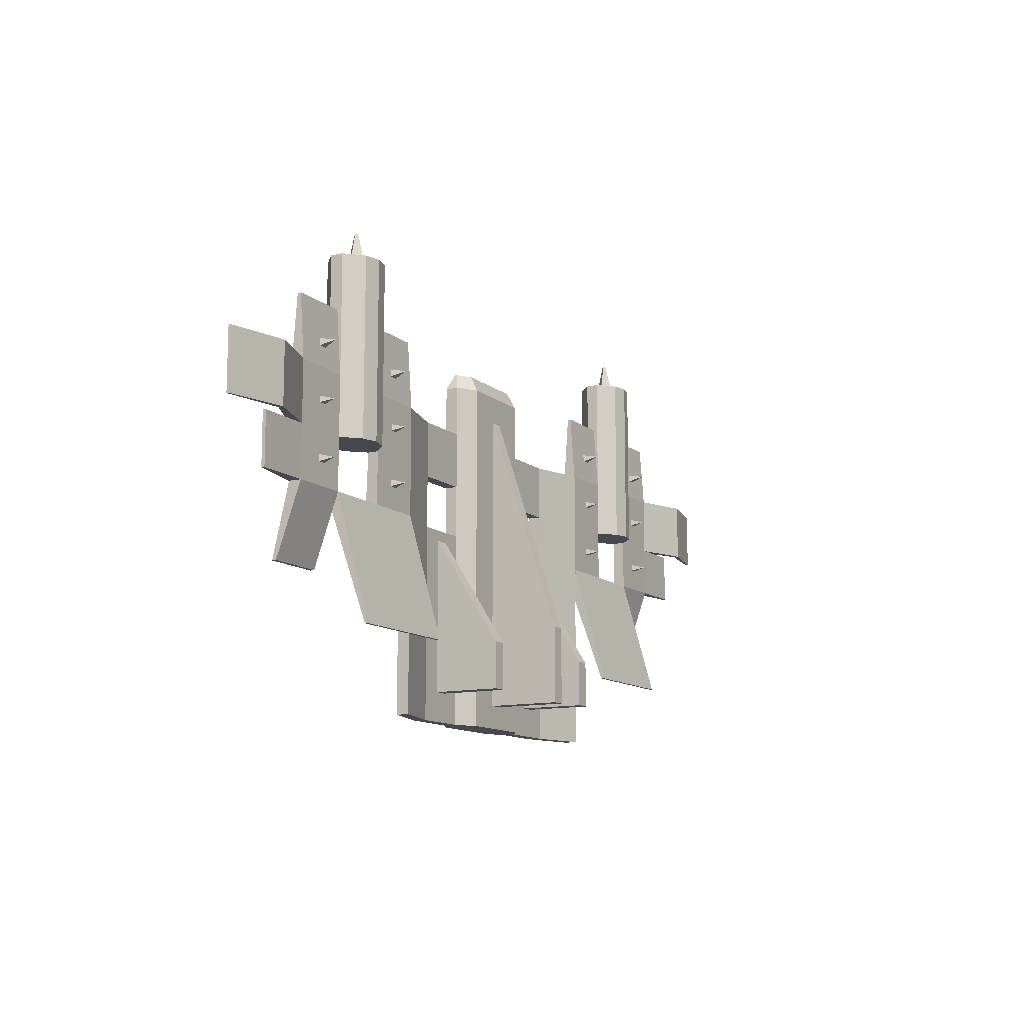
<metadata>
{"format":"obj","ext":"obj","renderer":"f3d","projection":"perspective","resolution":1024,"background":"white","views":[{"elev":-11.8,"azim":119.3,"up":"+Z"}]}
</metadata>
<code>
o G_Boss1_Mesh.024
v -11.7 1.492 -1.315
v -11.7 2.865 -6.202
v -9.137 2.865 -6.202
v -9.137 1.492 -1.315
v -16.17 1.52 -1.315
v -16.17 1.388 -1.315
v -14.01 0.9921 -1.315
v -14.01 1.492 -1.315
v -16.17 1.52 0.7208
v -16.17 1.388 0.7208
v -14.01 0.5159 -4.107
v -14.01 0.3465 -4.107
v -11.7 0.3465 -4.107
v -11.7 0.5159 -4.107
v -9.137 2.739 -6.202
v -6.827 2.739 -6.202
v -6.827 2.865 -6.202
v -2.395 0.8868 -8.904
v -2.395 0.3815 -8.904
v -6.827 1.492 2.92
v -6.827 0.9921 2.92
v -6.827 1.179 5.572
v -6.827 1.303 5.583
v -10.42 1.316 8.904
v -10.33 1.24 8.904
v -10.42 1.152 8.904
v -10.51 1.238 8.904
v -14.01 1.492 3.094
v -14.01 1.312 5.572
v -14.01 1.178 5.559
v -14.01 0.9921 3.094
v -18.51 1.716 3.094
v -18.51 1.622 3.094
v -18.51 1.622 0.7209
v -18.51 1.716 0.7209
v -16.17 2.047 3.094
v -16.17 2.247 3.094
v -16.17 2.047 0.7208
v -16.17 2.247 0.7208
v -4.614 0.8812 2.92
v -4.614 0.3815 2.92
v -14.01 1.492 0.7209
v -14.01 0.9921 0.7209
v -11.7 1.492 -1.315
v -11.7 0.9921 0.7209
v -11.7 0.9921 -1.315
v -6.827 1.492 -1.314
v -6.827 0.9921 -1.314
v -9.136 0.9921 -1.315
v -9.136 1.07 0.721
v -6.827 0.9921 0.7211
v -4.614 0.881 -8.904
v -4.614 0.8809 -1.314
v -6.827 1.492 -8.904
v -2.395 0.3815 0.7212
v -2.395 0.3815 -1.314
v -4.614 0.3815 -8.904
v -11.7 2.739 -6.202
v -11.7 1.492 3.038
v -9.136 1.492 2.975
v -6.827 1.492 0.7211
v -4.614 0.8812 0.7211
v -2.395 0.8868 -1.314
v -9.136 1.492 0.721
v -11.7 1.492 0.7209
v -4.614 0.3815 -1.314
v -4.614 0.3815 0.7211
v -2.395 0.3815 2.92
v -11.7 0.9921 3.038
v -2.395 0.8851 0.7214
v -2.395 0.8833 2.921
v -6.827 0.9921 -8.904
v -11.7 1.309 5.571
v -9.136 1.306 5.583
v -9.136 1.031 2.975
v -9.136 1.178 5.572
v -11.7 1.178 5.559
v -3.777 0.8833 -1.739
v -3.195 0.8848 -1.739
v -3.777 0.8833 -7.745
v -3.195 0.8849 -7.745
v -3.782 3.529 -5.922
v -3.2 3.53 -5.922
v -3.782 3.529 -7.745
v -3.2 3.53 -7.745
v -8.044 1.991 4.034
v -8.221 1.415 4.133
v -7.864 1.415 4.126
v -7.869 1.435 3.854
v -8.226 1.435 3.861
v -8.045 1.425 3.994
v -8.044 1.992 1.845
v -8.221 1.427 1.993
v -7.864 1.426 1.986
v -7.869 1.422 1.713
v -8.226 1.423 1.721
v -8.045 1.424 1.853
v -8.044 2.034 -0.32
v -8.221 1.469 -0.1715
v -7.864 1.468 -0.1788
v -7.869 1.464 -0.4515
v -8.226 1.465 -0.4442
v -8.045 1.466 -0.3115
v -12.77 2.034 -0.32
v -12.94 1.469 -0.1715
v -12.59 1.468 -0.1788
v -12.59 1.464 -0.4515
v -12.95 1.465 -0.4442
v -12.77 1.466 -0.3115
v -12.77 1.992 1.845
v -12.94 1.427 1.993
v -12.59 1.426 1.986
v -12.59 1.422 1.713
v -12.95 1.423 1.721
v -12.77 1.424 1.853
v -12.77 1.991 4.034
v -12.94 1.415 4.133
v -12.59 1.415 4.126
v -12.59 1.435 3.854
v -12.95 1.435 3.861
v -12.77 1.425 3.994
v -11.7 0.9921 -1.315
v -2.395 0.8812 4.895
v -2.395 0.3815 4.895
v 0 0.002539 4.895
v 0 1.365 -1.314
v -1.597 0.002538 -8.904
v -0.7984 0.002538 -8.904
v -0.7984 1.365 -8.904
v -1.597 1.365 -8.904
v -0.7984 0.002539 0.7212
v -1.597 0.002539 0.7212
v -1.597 0.002539 -1.314
v -0.7984 0.002539 -1.314
v -0.7984 1.365 -1.314
v -1.597 1.365 -1.314
v -1.597 1.359 4.895
v -0.7984 1.359 4.895
v -0.7984 0.002539 4.895
v -1.597 0.002539 4.895
v -0.7984 1.363 0.724
v -1.597 1.363 0.7227
v -1.597 1.362 2.92
v -0.7984 1.362 2.918
v 0 1.362 2.917
v -1.508 1.039 5.531
v -2.075 0.6994 5.531
v -2.075 0.5843 5.531
v -1.525 0.3232 5.531
v -0.7984 0.3232 5.531
v 0 0.3232 5.531
v 0 1.039 5.531
v -0.7984 1.039 5.531
v -2.395 0.8868 -8.904
v -2.395 0.3815 -8.904
v -2.395 0.3815 0.7212
v -2.395 0.3815 -1.314
v -2.395 0.8868 -1.314
v -2.395 0.3815 2.92
v -2.395 0.8851 0.7214
v -2.395 0.8833 2.921
v -0.2791 1.319 3.935
v 0 1.319 3.935
v -0.2791 1.319 -7.986
v 0 1.319 -7.986
v -0.2791 4.24 -4.957
v 0 4.24 -4.957
v -0.2791 4.24 -7.986
v 0 4.24 -7.986
v -10.42 2.269 3.271
v -11.06 2.11 3.232
v -11.06 2.11 0.721
v -10.42 2.269 0.721
v -10.42 0.1952 3.311
v -9.777 0.3923 3.22
v -9.777 0.3923 0.721
v -10.42 0.1952 0.721
v -11.06 0.3923 0.721
v -10.97 1.94 7.114
v -10.96 1.245 7.114
v -10.96 0.5587 7.114
v -11.51 1.073 7.114
v -11.51 1.412 7.114
v -10.42 2.076 7.114
v -10.42 1.728 7.114
v -9.873 0.5587 7.114
v -9.872 1.258 7.114
v -9.871 1.94 7.114
v -9.323 1.412 7.114
v -9.323 1.073 7.114
v -9.777 2.11 3.201
v -9.777 2.11 0.721
v -11.06 0.3923 3.252
v -11.06 2.11 7.718
v -10.97 1.94 7.718
v -11.51 1.412 7.718
v -11.7 1.492 7.718
v -11.51 1.073 7.718
v -11.7 0.9921 7.718
v -10.96 0.5587 7.718
v -11.06 0.3923 7.718
v -10.42 0.3912 7.718
v -10.42 0.1952 7.718
v -9.873 0.5587 7.718
v -9.777 0.3923 7.718
v -9.323 1.073 7.718
v -9.135 0.9921 7.718
v -9.323 1.412 7.718
v -9.135 1.492 7.718
v -9.871 1.94 7.718
v -9.777 2.11 7.718
v -10.42 2.076 7.718
v -10.42 2.269 7.718
v -10.42 0.3912 7.114
v -10.42 0.7148 7.114
v -10.42 1.316 8.904
v -10.33 1.24 8.904
v -10.42 1.152 8.904
v -10.51 1.238 8.904
v -11.7 0.9921 0.7209
v -9.136 1.07 0.721
v -11.7 1.492 3.038
v -9.136 1.492 2.975
v -9.136 1.492 0.721
v -11.7 1.492 0.7209
v -11.7 0.9921 3.038
v -9.136 1.031 2.975
v 11.7 1.492 -1.315
v 9.137 1.492 -1.315
v 9.137 2.865 -6.202
v 11.7 2.865 -6.202
v 16.17 1.52 -1.315
v 14.01 1.492 -1.315
v 14.01 0.9921 -1.315
v 16.17 1.388 -1.315
v 16.17 1.52 0.7208
v 16.17 1.388 0.7208
v 14.01 0.5159 -4.107
v 11.7 0.5159 -4.107
v 11.7 0.3465 -4.107
v 14.01 0.3465 -4.107
v 6.827 2.865 -6.202
v 6.827 2.739 -6.202
v 9.137 2.739 -6.202
v 6.827 1.492 2.92
v 6.827 1.303 5.583
v 6.827 1.179 5.572
v 6.827 0.9921 2.92
v 10.42 1.316 8.904
v 10.51 1.238 8.904
v 10.42 1.152 8.904
v 10.33 1.24 8.904
v 14.01 0.9921 3.094
v 14.01 1.178 5.559
v 14.01 1.312 5.572
v 14.01 1.492 3.094
v 18.51 1.716 3.094
v 18.51 1.716 0.7209
v 18.51 1.622 0.7209
v 18.51 1.622 3.094
v 16.17 2.247 3.094
v 16.17 2.047 3.094
v 16.17 2.247 0.7208
v 16.17 2.047 0.7208
v 4.614 0.3815 2.92
v 4.614 0.8812 2.92
v 14.01 1.492 0.7209
v 14.01 0.9921 0.7209
v 11.7 1.492 -1.315
v 11.7 0.9921 -1.315
v 11.7 0.9921 0.7209
v 6.827 1.492 -1.314
v 6.827 0.9921 0.7211
v 9.136 1.07 0.721
v 9.136 0.9921 -1.315
v 6.827 0.9921 -1.314
v 6.827 1.492 -8.904
v 4.614 0.8809 -1.314
v 4.614 0.881 -8.904
v 2.395 0.3815 -8.904
v 4.614 0.3815 -8.904
v 2.395 0.8868 -8.904
v 11.7 2.739 -6.202
v 4.614 0.8812 0.7211
v 6.827 1.492 0.7211
v 9.136 1.492 0.721
v 11.7 1.492 0.7209
v 2.395 0.3815 -1.314
v 4.614 0.3815 -1.314
v 2.395 0.3815 2.92
v 4.614 0.3815 0.7211
v 2.395 0.3815 0.7212
v 9.136 1.031 2.975
v 11.7 0.9921 3.038
v 2.395 0.8833 2.921
v 2.395 0.8851 0.7214
v 2.395 0.8868 -1.314
v 6.827 0.9921 -8.904
v 11.7 0.9921 -1.315
v 11.7 1.309 5.571
v 11.7 1.492 3.038
v 9.136 1.492 2.975
v 9.136 1.306 5.583
v 9.136 1.178 5.572
v 11.7 1.178 5.559
v 3.782 3.529 -5.922
v 3.2 3.53 -5.922
v 3.2 3.53 -7.745
v 3.782 3.529 -7.745
v 3.777 0.8833 -1.739
v 3.195 0.8848 -1.739
v 3.195 0.8849 -7.745
v 3.777 0.8833 -7.745
v 8.044 1.991 4.034
v 8.221 1.415 4.133
v 7.864 1.415 4.126
v 7.869 1.435 3.854
v 8.226 1.435 3.861
v 8.045 1.425 3.994
v 8.044 1.992 1.845
v 8.221 1.427 1.993
v 7.864 1.426 1.986
v 7.869 1.422 1.713
v 8.226 1.423 1.721
v 8.045 1.424 1.853
v 8.044 2.034 -0.32
v 8.221 1.469 -0.1715
v 7.864 1.468 -0.1788
v 7.869 1.464 -0.4515
v 8.226 1.465 -0.4442
v 8.045 1.466 -0.3115
v 12.77 2.034 -0.32
v 12.94 1.469 -0.1715
v 12.59 1.468 -0.1788
v 12.59 1.464 -0.4515
v 12.95 1.465 -0.4442
v 12.77 1.466 -0.3115
v 12.77 1.992 1.845
v 12.94 1.427 1.993
v 12.59 1.426 1.986
v 12.59 1.422 1.713
v 12.95 1.423 1.721
v 12.77 1.424 1.853
v 12.77 1.991 4.034
v 12.94 1.415 4.133
v 12.59 1.415 4.126
v 12.59 1.435 3.854
v 12.95 1.435 3.861
v 12.77 1.425 3.994
v 0.7984 1.365 -8.904
v 0.7984 0.002538 -8.904
v 1.597 0.002538 -8.904
v 1.597 1.365 -8.904
v 0.7984 0.002539 -1.314
v 0.7984 0.002539 0.7212
v 1.597 0.002539 0.7212
v 1.597 0.002539 -1.314
v 1.597 1.363 0.7227
v 1.597 1.362 2.92
v 0.7984 1.362 2.918
v 0.7984 1.363 0.724
v 1.508 1.039 5.531
v 1.525 0.3232 5.531
v 0.7984 0.3232 5.531
v 0.7984 1.039 5.531
v 1.597 1.365 -1.314
v 0.7984 1.365 -1.314
v 1.597 0.002539 4.895
v 0.7984 0.002539 4.895
v 0.7984 1.359 4.895
v 1.597 1.359 4.895
v 2.395 0.8851 0.7214
v 2.395 0.8868 -1.314
v 2.395 0.3815 -1.314
v 2.395 0.3815 0.7212
v 2.395 0.8833 2.921
v 2.395 0.3815 2.92
v 2.395 0.3815 4.895
v 2.395 0.8812 4.895
v 0 1.365 -8.904
v 0 0.002538 -8.904
v 2.395 0.3815 -8.904
v 2.395 0.8868 -8.904
v 0 0.002539 -1.314
v 0 0.002539 0.7212
v 0 1.363 0.7253
v 2.075 0.6994 5.531
v 2.075 0.5843 5.531
v 0 1.359 4.895
v 0.2791 4.24 -4.957
v 0.2791 4.24 -7.986
v 0.2791 1.319 3.935
v 0.2791 1.319 -7.986
v 10.42 2.269 0.721
v 11.06 2.11 0.721
v 11.06 2.11 3.232
v 10.42 2.269 3.271
v 10.42 0.1952 0.721
v 9.777 0.3923 0.721
v 9.777 0.3923 3.22
v 10.42 0.1952 3.311
v 11.06 0.3923 0.721
v 11.51 1.412 7.114
v 11.51 1.073 7.114
v 10.96 0.5587 7.114
v 10.96 1.245 7.114
v 10.97 1.94 7.114
v 10.42 1.728 7.114
v 10.42 2.076 7.114
v 9.323 1.073 7.114
v 9.323 1.412 7.114
v 9.871 1.94 7.114
v 9.872 1.258 7.114
v 9.873 0.5587 7.114
v 9.136 1.492 2.975
v 9.136 1.492 0.721
v 9.777 2.11 0.721
v 9.777 2.11 3.201
v 11.7 1.492 0.7209
v 11.7 1.492 3.038
v 11.7 0.9921 3.038
v 11.7 0.9921 0.7209
v 11.06 0.3923 3.252
v 9.136 1.07 0.721
v 9.136 1.031 2.975
v 11.06 2.11 7.718
v 11.7 1.492 7.718
v 11.51 1.412 7.718
v 10.97 1.94 7.718
v 11.7 0.9921 7.718
v 11.51 1.073 7.718
v 11.06 0.3923 7.718
v 10.96 0.5587 7.718
v 10.42 0.1952 7.718
v 10.42 0.3912 7.718
v 9.777 0.3923 7.718
v 9.873 0.5587 7.718
v 9.135 0.9921 7.718
v 9.323 1.073 7.718
v 9.135 1.492 7.718
v 9.323 1.412 7.718
v 9.777 2.11 7.718
v 9.871 1.94 7.718
v 10.42 2.269 7.718
v 10.42 2.076 7.718
v 10.42 0.3912 7.114
v 10.42 0.7148 7.114
v 10.51 1.238 8.904
v 10.42 1.316 8.904
v 10.42 1.152 8.904
v 10.33 1.24 8.904
f 1 3 2
f 8 6 5
f 5 10 9
f 14 12 11
f 11 7 8
f 17 15 3
f 20 22 21
f 24 26 25
f 30 28 31
f 35 33 32
f 36 28 37
f 35 38 34
f 21 40 20
f 39 32 37
f 32 36 37
f 33 38 36
f 37 42 39
f 7 10 6
f 8 14 11
f 122 43 7
f 17 4 47
f 51 49 48
f 47 52 54
f 19 52 18
f 58 3 15
f 20 62 61
f 47 64 61
f 44 42 65
f 8 9 42
f 13 7 12
f 16 49 15
f 19 66 57
f 41 55 68
f 21 50 51
f 69 43 45
f 36 43 31
f 70 40 71
f 18 53 63
f 21 67 41
f 51 66 67
f 48 57 66
f 65 122 44
f 4 50 64
f 4 46 49
f 53 56 63
f 62 55 67
f 58 1 2
f 15 46 58
f 47 72 48
f 72 52 57
f 68 40 41
f 42 10 43
f 28 73 59
f 60 23 20
f 22 75 21
f 77 31 69
f 38 42 43
f 53 67 66
f 53 61 62
f 30 73 29
f 23 76 22
f 64 20 61
f 42 59 65
f 83 84 82
f 79 82 78
f 81 83 79
f 81 84 85
f 80 82 84
f 86 87 88
f 86 88 89
f 86 89 90
f 86 90 87
f 87 91 88
f 88 91 89
f 89 91 90
f 90 91 87
f 92 93 94
f 92 94 95
f 92 95 96
f 92 96 93
f 93 97 94
f 94 97 95
f 95 97 96
f 96 97 93
f 98 99 100
f 98 100 101
f 98 101 102
f 98 102 99
f 99 103 100
f 100 103 101
f 101 103 102
f 102 103 99
f 104 105 106
f 104 106 107
f 104 107 108
f 104 108 105
f 105 109 106
f 106 109 107
f 107 109 108
f 108 109 105
f 110 111 112
f 110 112 113
f 110 113 114
f 110 114 111
f 111 115 112
f 112 115 113
f 113 115 114
f 114 115 111
f 116 117 118
f 116 118 119
f 116 119 120
f 116 120 117
f 117 121 118
f 118 121 119
f 119 121 120
f 120 121 117
f 129 127 130
f 134 132 133
f 143 141 142
f 128 133 127
f 146 150 153
f 136 129 130
f 140 131 139
f 142 135 136
f 138 143 137
f 160 157 156
f 161 124 123
f 380 128 129
f 154 127 155
f 384 131 134
f 156 133 132
f 160 143 142
f 386 144 145
f 381 134 128
f 157 127 133
f 147 149 146
f 152 150 151
f 158 130 154
f 380 135 126
f 159 156 132
f 385 139 131
f 160 136 158
f 126 141 386
f 389 144 138
f 161 137 143
f 137 147 146
f 123 148 147
f 140 148 124
f 139 149 140
f 125 150 139
f 138 152 389
f 138 146 153
f 167 168 166
f 163 166 162
f 165 168 169
f 164 166 168
f 173 171 170
f 177 175 174
f 173 178 172
f 182 181 180
f 179 185 184
f 189 188 187
f 223 192 191
f 191 173 170
f 172 222 171
f 226 178 193
f 193 177 174
f 176 227 175
f 221 192 224
f 176 173 192
f 225 178 220
f 194 196 195
f 197 198 196
f 201 198 199
f 201 202 200
f 205 202 203
f 205 206 204
f 209 206 207
f 211 208 209
f 213 210 211
f 213 195 212
f 196 179 195
f 198 183 196
f 200 182 198
f 202 181 200
f 204 214 202
f 206 186 204
f 208 190 206
f 210 189 208
f 212 188 210
f 195 184 212
f 181 215 180
f 188 185 187
f 215 186 187
f 185 219 216
f 215 219 180
f 215 217 218
f 185 217 187
f 197 171 222
f 194 170 171
f 170 211 191
f 209 191 211
f 207 175 227
f 205 174 175
f 174 201 193
f 193 199 226
f 227 209 207
f 226 197 222
f 228 230 229
f 235 233 232
f 237 232 236
f 241 239 238
f 234 238 233
f 242 244 243
f 245 247 246
f 249 251 250
f 256 254 253
f 260 258 257
f 256 262 261
f 258 264 263
f 266 248 245
f 263 257 258
f 257 262 260
f 260 264 259
f 267 261 263
f 237 234 235
f 239 233 238
f 268 270 234
f 242 229 230
f 273 275 274
f 279 272 277
f 280 279 281
f 283 230 231
f 245 284 266
f 272 286 229
f 269 267 233
f 233 236 232
f 234 240 241
f 275 243 244
f 280 289 288
f 292 265 290
f 248 274 293
f 294 268 253
f 268 262 253
f 266 296 295
f 278 282 297
f 248 291 273
f 273 289 276
f 276 281 298
f 270 287 269
f 274 229 286
f 229 299 228
f 288 278 297
f 284 292 296
f 228 283 231
f 244 299 275
f 298 272 276
f 279 298 281
f 290 266 295
f 237 267 268
f 256 300 255
f 302 246 303
f 293 247 248
f 305 253 254
f 264 267 263
f 278 291 284
f 278 285 272
f 300 254 255
f 304 246 247
f 286 245 302
f 267 301 256
f 309 307 306
f 306 311 310
f 307 312 311
f 312 309 313
f 313 306 310
f 314 316 315
f 314 317 316
f 314 318 317
f 314 315 318
f 315 316 319
f 316 317 319
f 317 318 319
f 318 315 319
f 320 322 321
f 320 323 322
f 320 324 323
f 320 321 324
f 321 322 325
f 322 323 325
f 323 324 325
f 324 321 325
f 326 328 327
f 326 329 328
f 326 330 329
f 326 327 330
f 327 328 331
f 328 329 331
f 329 330 331
f 330 327 331
f 332 334 333
f 332 335 334
f 332 336 335
f 332 333 336
f 333 334 337
f 334 335 337
f 335 336 337
f 336 333 337
f 338 340 339
f 338 341 340
f 338 342 341
f 338 339 342
f 339 340 343
f 340 341 343
f 341 342 343
f 342 339 343
f 344 346 345
f 344 347 346
f 344 348 347
f 344 345 348
f 345 346 349
f 346 347 349
f 347 348 349
f 348 345 349
f 350 352 351
f 354 356 355
f 361 359 358
f 351 357 354
f 362 364 363
f 350 366 353
f 368 355 356
f 367 358 366
f 370 359 360
f 372 374 373
f 376 378 377
f 380 351 381
f 352 383 382
f 384 355 385
f 375 357 374
f 372 359 376
f 360 386 145
f 381 354 384
f 374 352 382
f 387 363 388
f 364 152 151
f 353 373 383
f 367 380 126
f 356 375 377
f 385 369 125
f 366 372 373
f 361 126 386
f 389 360 145
f 376 371 379
f 371 387 379
f 379 388 378
f 388 368 378
f 363 369 368
f 364 125 369
f 152 370 389
f 370 362 371
f 391 167 390
f 390 163 392
f 165 391 393
f 393 390 392
f 394 396 395
f 398 400 399
f 394 402 398
f 406 405 404
f 407 408 406
f 413 412 411
f 415 417 416
f 418 394 417
f 395 420 419
f 421 402 422
f 423 398 402
f 399 425 424
f 417 424 416
f 394 399 417
f 402 419 422
f 426 428 427
f 427 431 430
f 431 432 430
f 432 435 434
f 435 436 434
f 436 439 438
f 439 440 438
f 441 442 440
f 443 444 442
f 444 429 426
f 407 428 429
f 403 431 428
f 404 433 431
f 405 435 433
f 446 437 435
f 414 439 437
f 410 441 439
f 411 443 441
f 412 445 443
f 409 429 445
f 447 405 406
f 412 408 409
f 447 414 446
f 408 448 406
f 448 447 406
f 447 451 413
f 451 408 413
f 396 427 420
f 426 397 444
f 397 442 444
f 418 440 442
f 438 400 436
f 436 401 434
f 401 432 434
f 423 430 432
f 425 440 415
f 427 421 420
f 1 4 3
f 8 7 6
f 5 6 10
f 14 13 12
f 11 12 7
f 17 16 15
f 20 23 22
f 24 27 26
f 30 29 28
f 35 34 33
f 36 31 28
f 35 39 38
f 21 41 40
f 39 35 32
f 32 33 36
f 33 34 38
f 37 28 42
f 7 43 10
f 8 44 14
f 122 45 43
f 17 3 4
f 51 50 49
f 47 53 52
f 19 57 52
f 58 2 3
f 20 40 62
f 47 4 64
f 44 8 42
f 8 5 9
f 13 122 7
f 16 48 49
f 19 56 66
f 41 67 55
f 21 75 50
f 69 31 43
f 36 38 43
f 70 62 40
f 18 52 53
f 21 51 67
f 51 48 66
f 48 72 57
f 65 45 122
f 4 49 50
f 4 1 46
f 53 66 56
f 62 70 55
f 58 46 1
f 15 49 46
f 47 54 72
f 72 54 52
f 68 71 40
f 42 9 10
f 28 29 73
f 60 74 23
f 22 76 75
f 77 30 31
f 38 39 42
f 53 62 67
f 53 47 61
f 30 77 73
f 23 74 76
f 64 60 20
f 42 28 59
f 83 85 84
f 79 83 82
f 81 85 83
f 81 80 84
f 80 78 82
f 129 128 127
f 134 131 132
f 143 144 141
f 128 134 133
f 146 149 150
f 136 135 129
f 140 132 131
f 142 141 135
f 138 144 143
f 160 158 157
f 161 159 124
f 380 381 128
f 154 130 127
f 384 385 131
f 156 157 133
f 160 161 143
f 386 141 144
f 381 384 134
f 157 155 127
f 147 148 149
f 152 153 150
f 158 136 130
f 380 129 135
f 132 140 159
f 140 124 159
f 385 125 139
f 160 142 136
f 126 135 141
f 389 145 144
f 161 123 137
f 137 123 147
f 123 124 148
f 140 149 148
f 139 150 149
f 125 151 150
f 138 153 152
f 138 137 146
f 167 169 168
f 163 167 166
f 165 164 168
f 164 162 166
f 173 172 171
f 177 176 175
f 173 177 178
f 179 183 180
f 183 182 180
f 179 180 185
f 186 190 187
f 190 189 187
f 223 224 192
f 191 192 173
f 172 225 222
f 226 220 178
f 193 178 177
f 176 221 227
f 221 176 192
f 176 177 173
f 225 172 178
f 194 197 196
f 197 199 198
f 201 200 198
f 201 203 202
f 205 204 202
f 205 207 206
f 209 208 206
f 211 210 208
f 213 212 210
f 213 194 195
f 196 183 179
f 198 182 183
f 200 181 182
f 202 214 181
f 204 186 214
f 206 190 186
f 208 189 190
f 210 188 189
f 212 184 188
f 195 179 184
f 181 214 215
f 188 184 185
f 215 214 186
f 185 180 219
f 215 218 219
f 215 187 217
f 185 216 217
f 197 194 171
f 194 213 170
f 170 213 211
f 209 223 191
f 207 205 175
f 205 203 174
f 174 203 201
f 193 201 199
f 227 223 209
f 226 199 197
f 228 231 230
f 235 234 233
f 237 235 232
f 241 240 239
f 234 241 238
f 242 230 244
f 245 248 247
f 249 252 251
f 256 255 254
f 260 259 258
f 256 253 262
f 258 259 264
f 266 265 248
f 263 261 257
f 257 261 262
f 260 262 264
f 267 256 261
f 237 268 234
f 239 269 233
f 268 271 270
f 242 272 229
f 273 276 275
f 279 278 272
f 280 282 279
f 283 244 230
f 245 285 284
f 272 285 286
f 269 287 267
f 233 267 236
f 234 270 240
f 275 276 243
f 280 281 289
f 292 291 265
f 248 273 274
f 294 271 268
f 268 264 262
f 266 284 296
f 278 279 282
f 248 265 291
f 273 291 289
f 276 289 281
f 270 271 287
f 274 275 229
f 229 275 299
f 288 289 278
f 284 291 292
f 228 299 283
f 244 283 299
f 298 277 272
f 279 277 298
f 290 265 266
f 237 236 267
f 256 301 300
f 302 245 246
f 293 304 247
f 305 294 253
f 264 268 267
f 278 289 291
f 278 284 285
f 300 305 254
f 304 303 246
f 286 285 245
f 267 287 301
f 309 308 307
f 306 307 311
f 307 308 312
f 312 308 309
f 313 309 306
f 350 353 352
f 354 357 356
f 361 360 359
f 351 352 357
f 362 365 364
f 350 367 366
f 368 369 355
f 367 361 358
f 370 371 359
f 372 375 374
f 376 379 378
f 380 350 351
f 352 353 383
f 384 354 355
f 375 356 357
f 372 358 359
f 360 361 386
f 381 351 354
f 374 357 352
f 387 362 363
f 364 365 152
f 353 366 373
f 367 350 380
f 378 368 377
f 368 356 377
f 385 355 369
f 366 358 372
f 361 367 126
f 389 370 360
f 376 359 371
f 371 362 387
f 379 387 388
f 388 363 368
f 363 364 369
f 364 151 125
f 152 365 370
f 370 365 362
f 391 169 167
f 390 167 163
f 165 169 391
f 393 391 390
f 394 397 396
f 398 401 400
f 394 395 402
f 404 403 406
f 403 407 406
f 407 409 408
f 411 410 413
f 410 414 413
f 415 418 417
f 418 397 394
f 395 396 420
f 421 423 402
f 423 401 398
f 399 400 425
f 417 399 424
f 394 398 399
f 402 395 419
f 426 429 428
f 427 428 431
f 431 433 432
f 432 433 435
f 435 437 436
f 436 437 439
f 439 441 440
f 441 443 442
f 443 445 444
f 444 445 429
f 407 403 428
f 403 404 431
f 404 405 433
f 405 446 435
f 446 414 437
f 414 410 439
f 410 411 441
f 411 412 443
f 412 409 445
f 409 407 429
f 447 446 405
f 412 413 408
f 447 413 414
f 408 449 448
f 448 450 447
f 447 450 451
f 451 449 408
f 396 426 427
f 426 396 397
f 397 418 442
f 418 415 440
f 438 425 400
f 436 400 401
f 401 423 432
f 423 421 430
f 425 438 440
f 427 430 421

</code>
